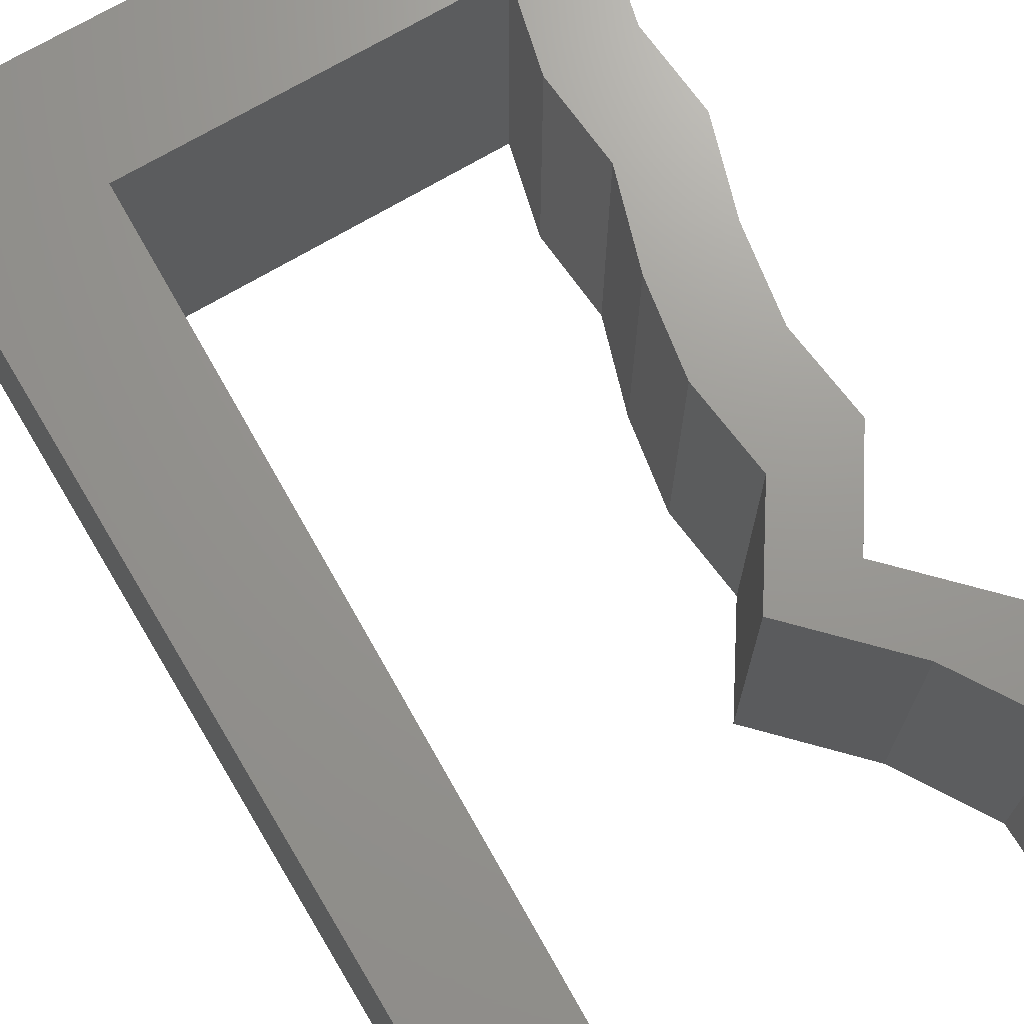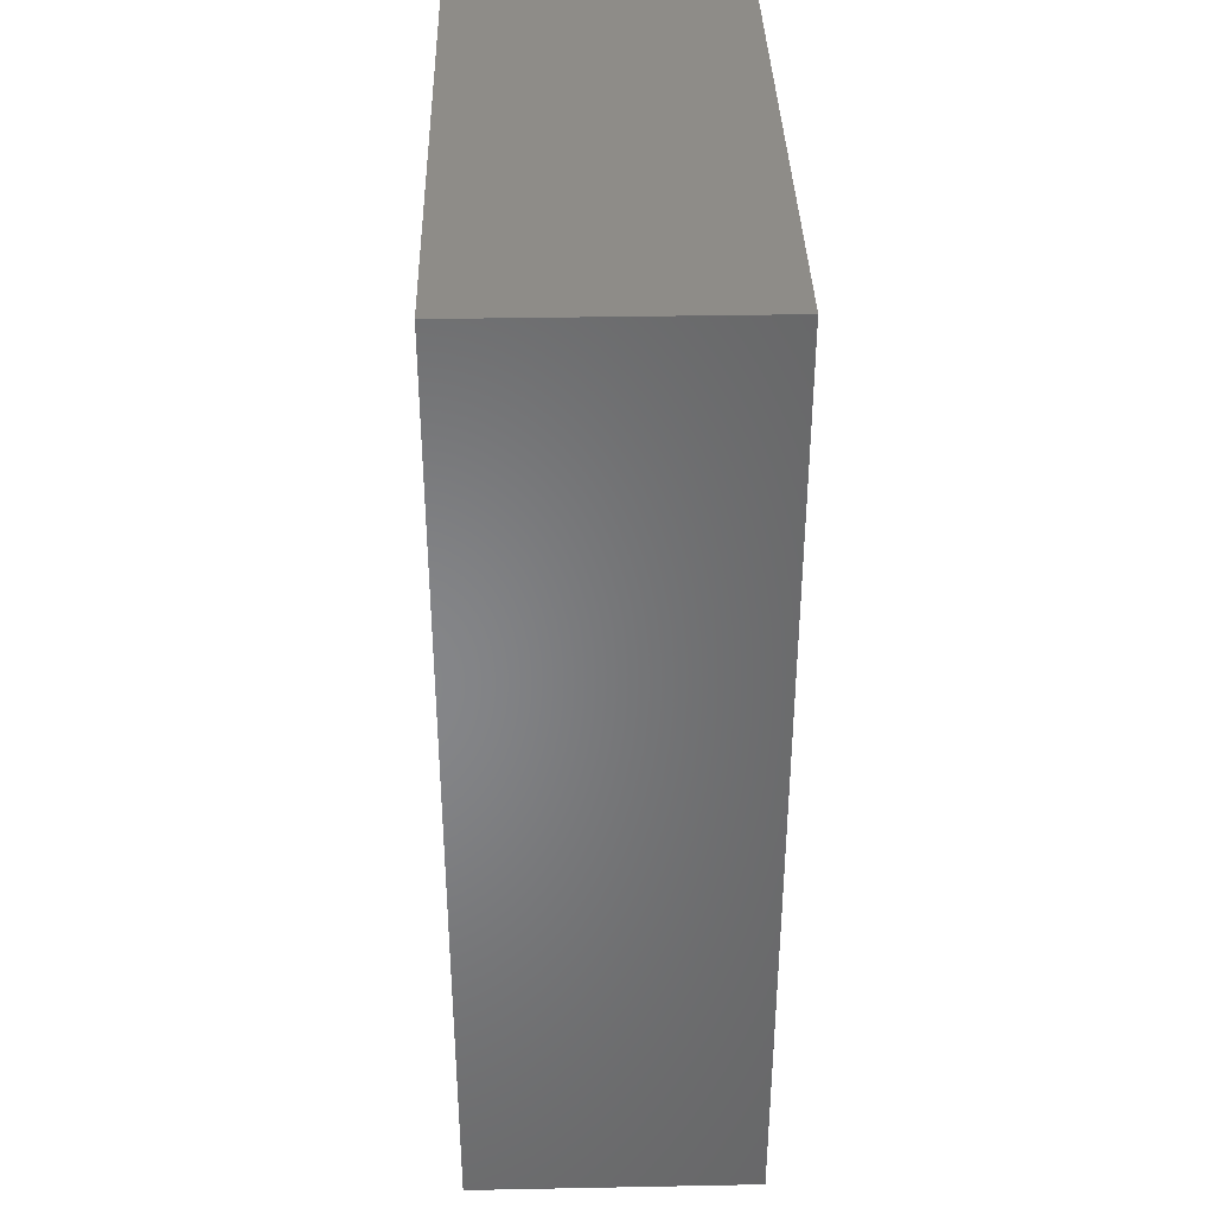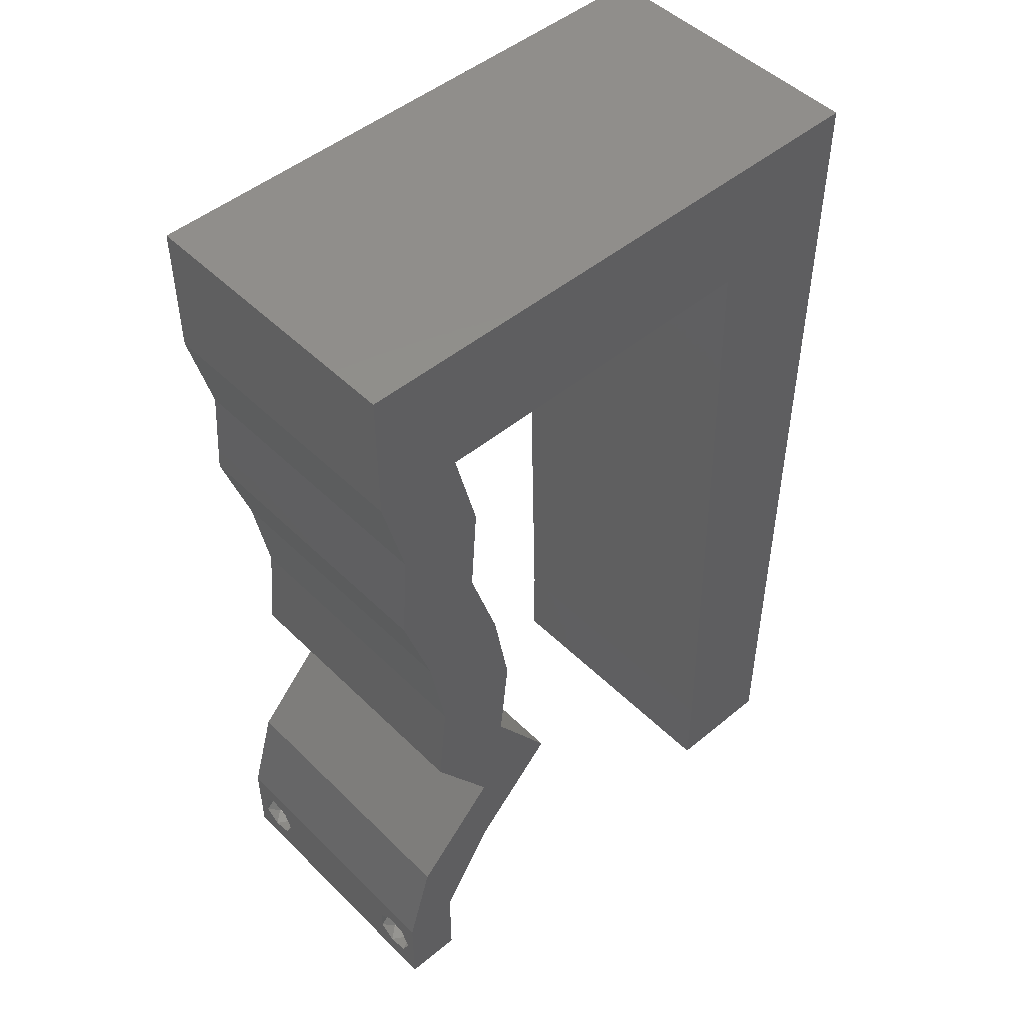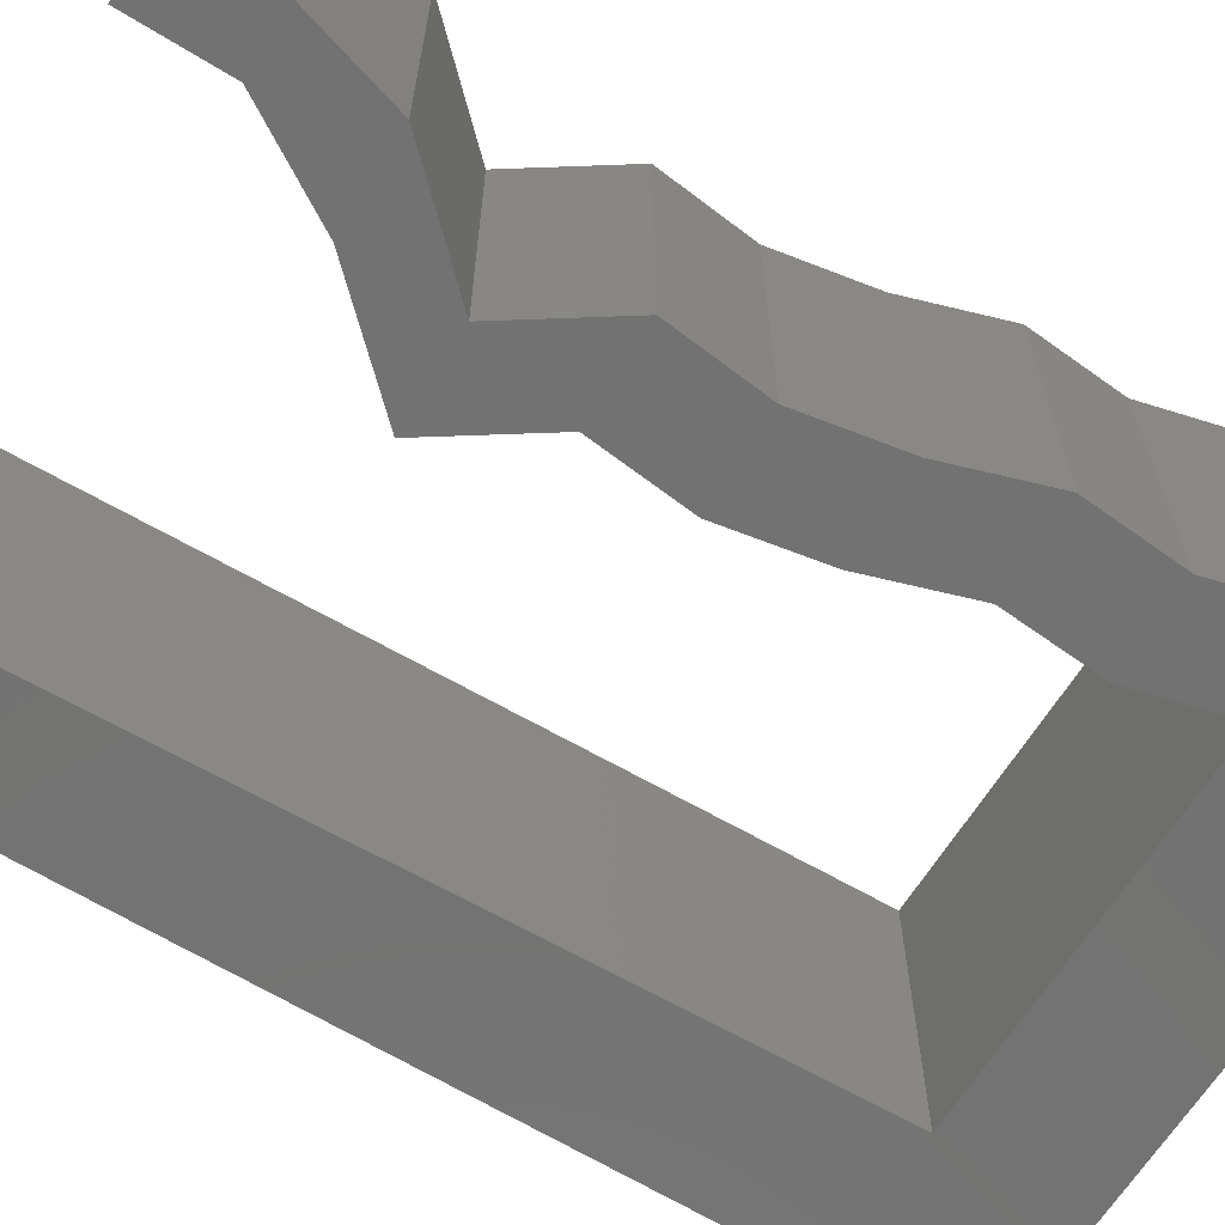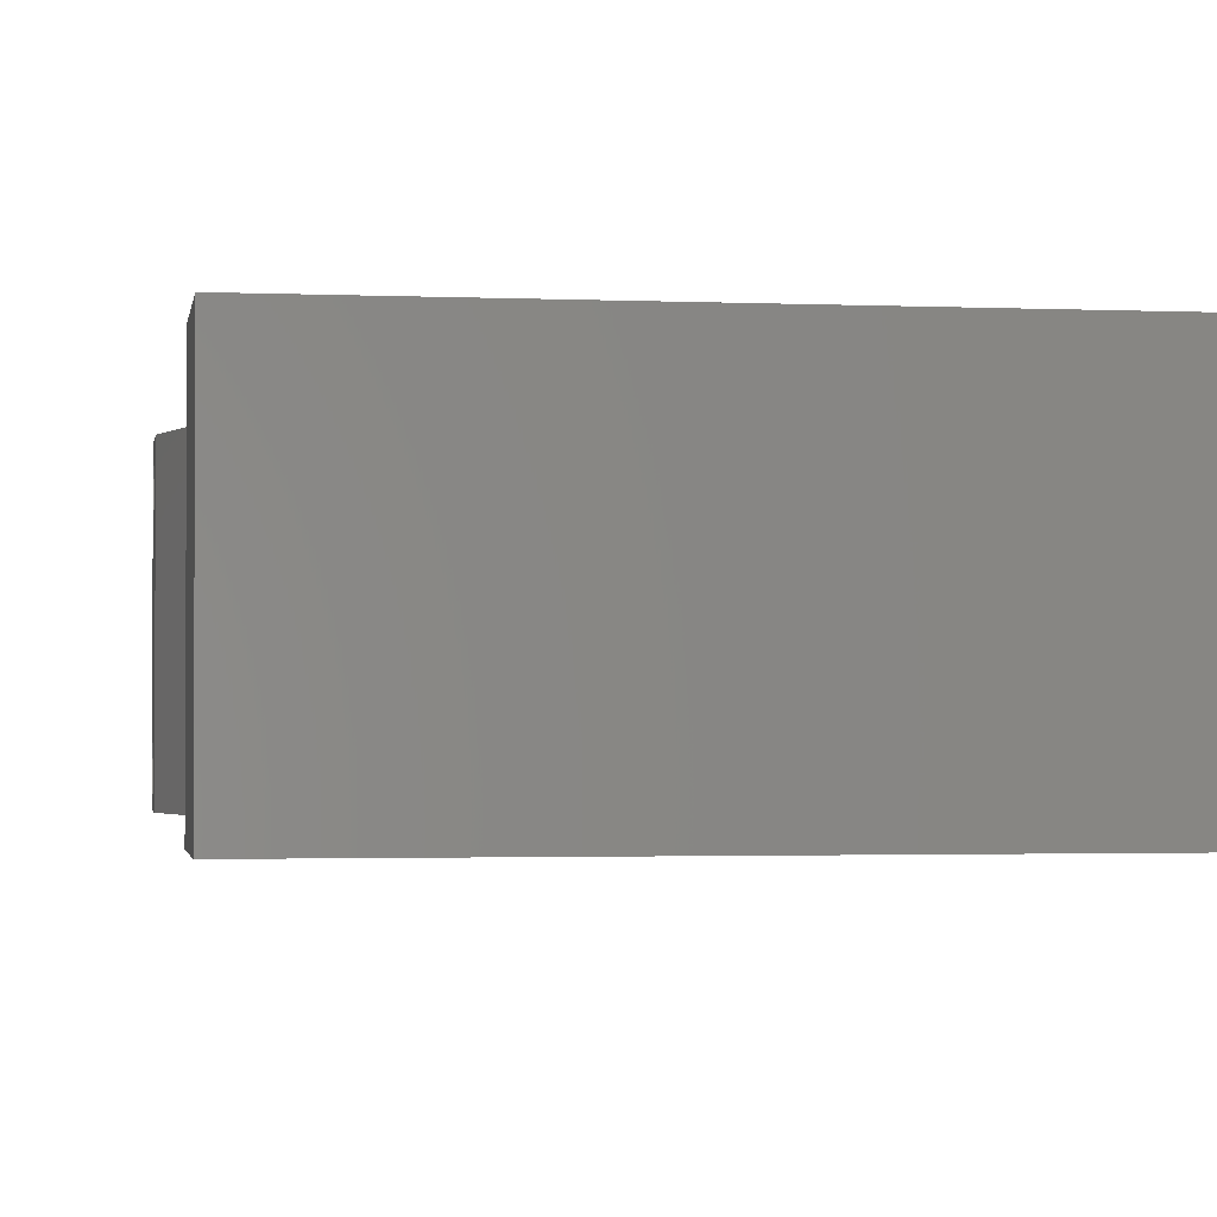
<metadata>
{"format":"stl","ext":"stl","renderer":"f3d","projection":"perspective","resolution":1024,"background":"white","views":[{"elev":70.2,"azim":-30.9,"up":"+Z"},{"elev":36.9,"azim":-91.4,"up":"+Y"},{"elev":48.6,"azim":137.4,"up":"+Y"},{"elev":-64.7,"azim":58.3,"up":"+Z"},{"elev":-1.9,"azim":171.0,"up":"+Z"}]}
</metadata>
<code>
# stl→obj: 240 verts, 484 faces
v 0.04 0 0.01
v 0.04 -0.006 0.01
v 0.04 -0.002262 0.003932
v 0.04 -0.003 0.0159
v 0.04 -0.001671 0.00134
v 0.04 0 0
v 0.04 -0.001343 0.002778
v 0.04 -0.004657 0.002778
v 0.04 -0.006 0
v 0.04 -0.004329 0.00134
v 0.04 -0.003 0.0007
v 0.04 -0.004657 0.01798
v 0.04 -0.003738 0.01913
v 0.04 -0.006 0.02
v 0.04 -0.002262 0.01913
v 0.04 -0.001343 0.01798
v 0.04 0 0.02
v 0.04 -0.004329 0.01654
v 0.04 -0.001671 0.01654
v 0.04 -0.003738 0.003932
v 0.036 -0.006 0.01
v 0.036 0 0.01
v 0.036 -0.002262 0.003932
v 0.036 -0.003 0.0159
v 0.036 -0.001343 0.002778
v 0.036 0 0
v 0.036 -0.001671 0.00134
v 0.036 -0.004329 0.00134
v 0.036 -0.006 0
v 0.036 -0.004657 0.002778
v 0.036 -0.003 0.0007
v 0.036 -0.003738 0.01913
v 0.036 -0.004657 0.01798
v 0.036 -0.006 0.02
v 0.036 0 0.02
v 0.036 -0.001343 0.01798
v 0.036 -0.002262 0.01913
v 0.036 -0.004329 0.01654
v 0.036 -0.001671 0.01654
v 0.036 -0.003738 0.003932
v 0.03839 0.04439 0.02
v 0.03238 0.04439 0.02
v 0.03284 0.03805 0.02
v 0.03885 0.03805 0.02
v 0.01 0.06 0.02
v 0.009349 0.05073 0.02
v 0.01756 0.05073 0.02
v 0 -0.006 0.02
v 0.008 -0.006 0.02
v 0.004 -0.002574 0.02
v 0.03633 0.01902 0.02
v 0.03567 0.02536 0.02
v 0.03032 0.01902 0.02
v 0.02966 0.02536 0.02
v 0.008539 0.02029 0.02
v 0 0.012 0.02
v 0.00827 0.01015 0.02
v 0.03399 0.05073 0.02
v 0.03 0.06 0.02
v 0.02577 0.05073 0.02
v 0.02 0.06 0.02
v 0.0368 0.03171 0.02
v 0.03079 0.03171 0.02
v 0.04 0.05073 0.02
v 0.03209 0.01268 0.02
v 0.02607 0.01268 0.02
v 0 0.048 0.02
v 0.009079 0.04058 0.02
v 0 0.036 0.02
v 0 0.024 0.02
v 0.008809 0.03044 0.02
v 0.004 0.005183 0.02
v 0 0 0.02
v 0.008 0 0.02
v 0 0.06 0.02
v 0.004837 0.05468 0.02
v 0.038 -0.003 0.02
v 0.04 0.06 0.02
v 0.03813 0.006341 0.02
v 0.03212 0.006341 0.02
v 0 -0.006 0.01
v 0 -0.003 0.015
v 0 0 0.01
v 0 -0.006 0
v 0 -0.003 0.005
v 0 0 0
v 0.004 -0.006 0.015
v 0.008 -0.006 0.01
v 0.004 -0.006 0.005
v 0.008 -0.006 0
v 0 0.06 0
v 0 0.051 0.0086
v 0 0.06 0.01
v 0 0.009 0.0114
v 0 0.048 0
v 0 0.0415 0.009767
v 0 0.03 0.01
v 0 0.036 0
v 0 0.024 0
v 0 0.0185 0.01023
v 0 0.012 0
v 0 0.005337 0.005128
v 0 0.05466 0.01487
v 0.03839 0.04439 0
v 0.03284 0.03805 0
v 0.03238 0.04439 0
v 0.03885 0.03805 0
v 0.009349 0.05073 0
v 0.01 0.06 0
v 0.01756 0.05073 0
v 0.004 -0.002404 0
v 0.03567 0.02536 0
v 0.03633 0.01902 0
v 0.03032 0.01902 0
v 0.02966 0.02536 0
v 0.008539 0.02029 0
v 0.00827 0.01015 0
v 0.02577 0.05073 0
v 0.03 0.06 0
v 0.03399 0.05073 0
v 0.02 0.06 0
v 0.0368 0.03171 0
v 0.03079 0.03171 0
v 0.04 0.05073 0
v 0.03209 0.01268 0
v 0.02607 0.01268 0
v 0.009079 0.04058 0
v 0.008809 0.03044 0
v 0.008 0 0
v 0.004 0.005183 0
v 0.004837 0.05468 0
v 0.038 -0.003 0
v 0.04 0.06 0
v 0.03813 0.006341 0
v 0.03212 0.006341 0
v 0.008 0 0.01
v 0.008 -0.003 0.015
v 0.008 -0.003 0.005
v 0.015 0.06 0.01134
v 0.025 0.06 0.008977
v 0.006575 0.06 0.007337
v 0.03344 0.06 0.01273
v 0.04 0.06 0.01
v 0.03407 0.06 0.005945
v 0.005798 0.06 0.01422
v 0.04 0.05536 0.015
v 0.04 0.05073 0.01
v 0.04 0.05536 0.005
v 0.0392 0.04756 0.015
v 0.03839 0.04439 0.01
v 0.0392 0.04756 0.005
v 0.03862 0.04122 0.015
v 0.03885 0.03805 0.01
v 0.03862 0.04122 0.005
v 0.03783 0.03488 0.015
v 0.0368 0.03171 0.01
v 0.03783 0.03488 0.005
v 0.03624 0.02854 0.015
v 0.03567 0.02536 0.01
v 0.03624 0.02854 0.005
v 0.036 0.02219 0.015
v 0.03633 0.01902 0.01
v 0.036 0.02219 0.005
v 0.03421 0.01585 0.015
v 0.03209 0.01268 0.01
v 0.03421 0.01585 0.005
v 0.03511 0.009512 0.015
v 0.03813 0.006341 0.01
v 0.03511 0.009512 0.005
v 0.03907 0.003171 0.015
v 0.03907 0.003171 0.005
v 0.03406 0.003171 0.015
v 0.03212 0.006341 0.01
v 0.03406 0.003171 0.005
v 0.0291 0.009512 0.015
v 0.02607 0.01268 0.01
v 0.0291 0.009512 0.005
v 0.0282 0.01585 0.015
v 0.03032 0.01902 0.01
v 0.0282 0.01585 0.005
v 0.02999 0.02219 0.015
v 0.02966 0.02536 0.01
v 0.02999 0.02219 0.005
v 0.03022 0.02854 0.015
v 0.03079 0.03171 0.01
v 0.03022 0.02854 0.005
v 0.03182 0.03488 0.015
v 0.03284 0.03805 0.01
v 0.03182 0.03488 0.005
v 0.03261 0.04122 0.015
v 0.03238 0.04439 0.01
v 0.03261 0.04122 0.005
v 0.03318 0.04756 0.015
v 0.03399 0.05073 0.01
v 0.03318 0.04756 0.005
v 0.02167 0.05073 0.01256
v 0.01576 0.05073 0.006887
v 0.02167 0.05073 0.004998
v 0.02758 0.05073 0.006887
v 0.02837 0.05073 0.01376
v 0.009349 0.05073 0.01
v 0.01497 0.05073 0.01376
v 0.008944 0.03551 0.01121
v 0.008405 0.01522 0.00879
v 0.008674 0.02536 0.01
v 0.009172 0.04408 0.007339
v 0.008177 0.006648 0.01266
v 0.009194 0.0449 0.01425
v 0.008155 0.005832 0.005748
v 0.0375 -0.003738 0.01607
v 0.03727 -0.002262 0.01607
v 0.03874 -0.002242 0.01608
v 0.03888 -0.003738 0.01607
v 0.03873 -0.001343 0.01722
v 0.03725 -0.001343 0.01722
v 0.03727 -0.003 0.0193
v 0.03875 -0.003 0.0193
v 0.03802 -0.004336 0.01865
v 0.03802 -0.001678 0.01867
v 0.03915 -0.004329 0.01866
v 0.03873 -0.004657 0.01722
v 0.03725 -0.004657 0.01722
v 0.03687 -0.001668 0.01866
v 0.03916 -0.001671 0.01866
v 0.03686 -0.004326 0.01866
v 0.03873 -0.003738 0.0008684
v 0.03727 -0.002262 0.0008684
v 0.03726 -0.003758 0.0008785
v 0.03874 -0.002242 0.0008785
v 0.03873 -0.001343 0.002022
v 0.03727 -0.001671 0.00346
v 0.03725 -0.001343 0.002022
v 0.03873 -0.003 0.0041
v 0.03725 -0.003 0.0041
v 0.03875 -0.001671 0.00346
v 0.03727 -0.004657 0.002022
v 0.03875 -0.004657 0.002022
v 0.03798 -0.004322 0.003468
v 0.03913 -0.004332 0.003456
v 0.03684 -0.004329 0.00346
f 1 2 3
f 1 4 2
f 5 6 7
f 8 9 10
f 10 9 11
f 11 6 5
f 12 13 14
f 15 16 17
f 17 14 15
f 14 18 12
f 15 14 13
f 9 6 11
f 8 2 9
f 17 19 1
f 16 19 17
f 14 2 18
f 6 1 7
f 1 19 4
f 2 4 18
f 7 1 3
f 20 2 8
f 3 2 20
f 21 22 23
f 21 24 22
f 25 26 27
f 28 29 30
f 28 31 29
f 26 31 27
f 32 33 34
f 35 36 37
f 37 34 35
f 34 33 38
f 32 34 37
f 35 39 36
f 26 29 31
f 25 22 26
f 34 38 21
f 22 39 35
f 29 21 30
f 38 24 21
f 24 39 22
f 30 21 40
f 40 21 23
f 23 22 25
f 41 42 43
f 44 41 43
f 45 46 47
f 48 49 50
f 51 52 53
f 53 52 54
f 55 56 57
f 58 59 60
f 61 45 47
f 52 62 63
f 54 52 63
f 58 42 41
f 64 58 41
f 65 51 53
f 66 65 53
f 46 67 68
f 67 69 68
f 63 62 43
f 62 44 43
f 69 70 71
f 60 61 47
f 59 61 60
f 72 73 50
f 74 72 50
f 75 67 76
f 71 70 55
f 68 69 71
f 67 46 76
f 57 56 72
f 34 14 77
f 17 35 77
f 45 75 76
f 46 45 76
f 73 48 50
f 49 74 50
f 56 73 72
f 14 17 77
f 35 34 77
f 74 57 72
f 58 64 78
f 59 58 78
f 79 65 80
f 80 65 66
f 17 79 35
f 35 79 80
f 70 56 55
f 81 82 83
f 73 82 48
f 84 85 86
f 83 85 81
f 48 82 81
f 83 82 73
f 81 85 84
f 86 85 83
f 49 87 88
f 81 87 48
f 84 89 81
f 88 89 90
f 48 87 49
f 88 87 81
f 90 89 84
f 81 89 88
f 91 92 93
f 73 94 83
f 95 92 91
f 56 94 73
f 96 97 69
f 98 97 96
f 98 96 95
f 69 97 70
f 99 97 98
f 70 100 56
f 70 97 100
f 67 96 69
f 101 100 99
f 100 97 99
f 86 102 101
f 75 103 67
f 67 92 96
f 101 94 100
f 67 103 92
f 101 102 94
f 100 94 56
f 96 92 95
f 93 103 75
f 83 102 86
f 94 102 83
f 92 103 93
f 104 105 106
f 104 107 105
f 108 109 110
f 84 111 90
f 112 113 114
f 115 112 114
f 101 116 117
f 118 119 120
f 110 109 121
f 122 112 123
f 123 112 115
f 120 124 104
f 120 104 106
f 125 126 114
f 113 125 114
f 127 95 108
f 127 98 95
f 105 122 123
f 107 122 105
f 128 99 98
f 110 121 118
f 118 121 119
f 129 111 130
f 130 111 86
f 91 131 95
f 128 116 99
f 128 98 127
f 95 131 108
f 117 130 101
f 29 132 9
f 6 132 26
f 109 131 91
f 108 131 109
f 86 111 84
f 90 111 129
f 101 130 86
f 9 132 6
f 26 132 29
f 129 130 117
f 120 133 124
f 119 133 120
f 134 135 125
f 135 126 125
f 6 26 134
f 26 135 134
f 99 116 101
f 136 137 88
f 49 137 74
f 129 138 90
f 88 138 136
f 74 137 136
f 88 137 49
f 90 138 88
f 136 138 129
f 109 139 121
f 59 140 61
f 139 140 121
f 61 140 139
f 109 141 139
f 59 142 140
f 121 140 119
f 61 139 45
f 91 141 109
f 93 141 91
f 78 142 59
f 143 142 78
f 140 144 119
f 139 145 45
f 142 144 140
f 141 145 139
f 119 144 133
f 133 144 143
f 75 145 93
f 45 145 75
f 93 145 141
f 143 144 142
f 78 146 143
f 147 146 64
f 143 148 133
f 124 148 147
f 64 146 78
f 143 146 147
f 133 148 124
f 147 148 143
f 41 149 64
f 147 149 150
f 124 151 104
f 150 151 147
f 64 149 147
f 150 149 41
f 147 151 124
f 104 151 150
f 44 152 41
f 150 152 153
f 104 154 107
f 153 154 150
f 41 152 150
f 153 152 44
f 150 154 104
f 107 154 153
f 153 155 156
f 62 155 44
f 156 157 153
f 107 157 122
f 44 155 153
f 156 155 62
f 153 157 107
f 122 157 156
f 52 158 62
f 156 158 159
f 122 160 112
f 159 160 156
f 62 158 156
f 159 158 52
f 156 160 122
f 112 160 159
f 51 161 52
f 159 161 162
f 112 163 113
f 162 163 159
f 52 161 159
f 162 161 51
f 159 163 112
f 113 163 162
f 51 164 162
f 165 164 65
f 162 166 113
f 125 166 165
f 162 164 165
f 65 164 51
f 113 166 125
f 165 166 162
f 65 167 165
f 168 167 79
f 165 169 125
f 134 169 168
f 79 167 65
f 165 167 168
f 125 169 134
f 168 169 165
f 17 170 79
f 168 170 1
f 134 171 6
f 1 171 168
f 79 170 168
f 1 170 17
f 168 171 134
f 6 171 1
f 2 14 34
f 21 2 34
f 29 9 2
f 29 2 21
f 35 172 22
f 173 172 80
f 135 174 173
f 22 174 26
f 22 172 173
f 80 172 35
f 26 174 135
f 173 174 22
f 80 175 173
f 176 175 66
f 173 177 135
f 126 177 176
f 173 175 176
f 66 175 80
f 135 177 126
f 176 177 173
f 66 178 176
f 179 178 53
f 176 180 126
f 114 180 179
f 176 178 179
f 53 178 66
f 126 180 114
f 179 180 176
f 54 181 53
f 179 181 182
f 114 183 115
f 182 183 179
f 53 181 179
f 182 181 54
f 179 183 114
f 115 183 182
f 63 184 54
f 182 184 185
f 185 186 182
f 115 186 123
f 54 184 182
f 185 184 63
f 182 186 115
f 123 186 185
f 43 187 63
f 185 187 188
f 188 189 185
f 123 189 105
f 63 187 185
f 188 187 43
f 185 189 123
f 105 189 188
f 42 190 43
f 188 190 191
f 105 192 106
f 191 192 188
f 43 190 188
f 191 190 42
f 188 192 105
f 106 192 191
f 58 193 42
f 191 193 194
f 194 195 191
f 106 195 120
f 42 193 191
f 194 193 58
f 191 195 106
f 120 195 194
f 47 196 60
f 196 197 198
f 198 199 196
f 58 200 194
f 201 202 46
f 194 199 120
f 108 197 201
f 202 197 196
f 196 199 200
f 46 202 47
f 60 200 58
f 110 197 108
f 120 199 118
f 118 198 110
f 47 202 196
f 196 200 60
f 198 197 110
f 118 199 198
f 200 199 194
f 201 197 202
f 127 203 128
f 57 204 55
f 203 205 128
f 128 205 116
f 204 205 55
f 116 205 204
f 127 206 203
f 57 207 204
f 55 205 71
f 71 205 203
f 116 204 117
f 71 203 68
f 136 207 74
f 201 206 108
f 108 206 127
f 74 207 57
f 203 208 68
f 204 209 117
f 206 208 203
f 207 209 204
f 117 209 129
f 68 208 46
f 46 208 201
f 129 209 136
f 136 209 207
f 201 208 206
f 4 24 210
f 24 4 211
f 211 4 212
f 4 210 213
f 211 214 215
f 216 217 218
f 214 219 215
f 214 211 212
f 218 217 220
f 221 210 222
f 215 219 223
f 219 214 224
f 216 218 225
f 210 221 213
f 217 216 219
f 221 222 218
f 32 37 216
f 19 16 214
f 12 18 221
f 15 13 217
f 38 33 222
f 36 39 215
f 210 38 222
f 39 24 211
f 39 211 215
f 221 218 220
f 217 219 224
f 219 216 223
f 19 214 212
f 216 37 223
f 218 222 225
f 12 221 220
f 214 16 224
f 32 216 225
f 222 33 225
f 221 18 213
f 217 13 220
f 15 217 224
f 36 215 223
f 24 38 210
f 18 4 213
f 37 36 223
f 33 32 225
f 13 12 220
f 16 15 224
f 4 19 212
f 11 31 226
f 31 11 227
f 226 31 228
f 227 11 229
f 230 231 232
f 231 233 234
f 231 230 235
f 233 231 235
f 226 236 237
f 227 230 232
f 236 238 237
f 236 226 228
f 230 227 229
f 237 238 239
f 238 236 240
f 234 233 238
f 23 25 231
f 5 7 230
f 3 20 233
f 28 30 236
f 231 25 232
f 23 231 234
f 230 7 235
f 3 233 235
f 40 23 234
f 25 27 232
f 8 10 237
f 7 3 235
f 10 11 226
f 27 31 227
f 10 226 237
f 27 227 232
f 234 238 240
f 238 233 239
f 28 236 228
f 5 230 229
f 233 20 239
f 236 30 240
f 40 234 240
f 8 237 239
f 20 8 239
f 30 40 240
f 11 5 229
f 31 28 228

</code>
